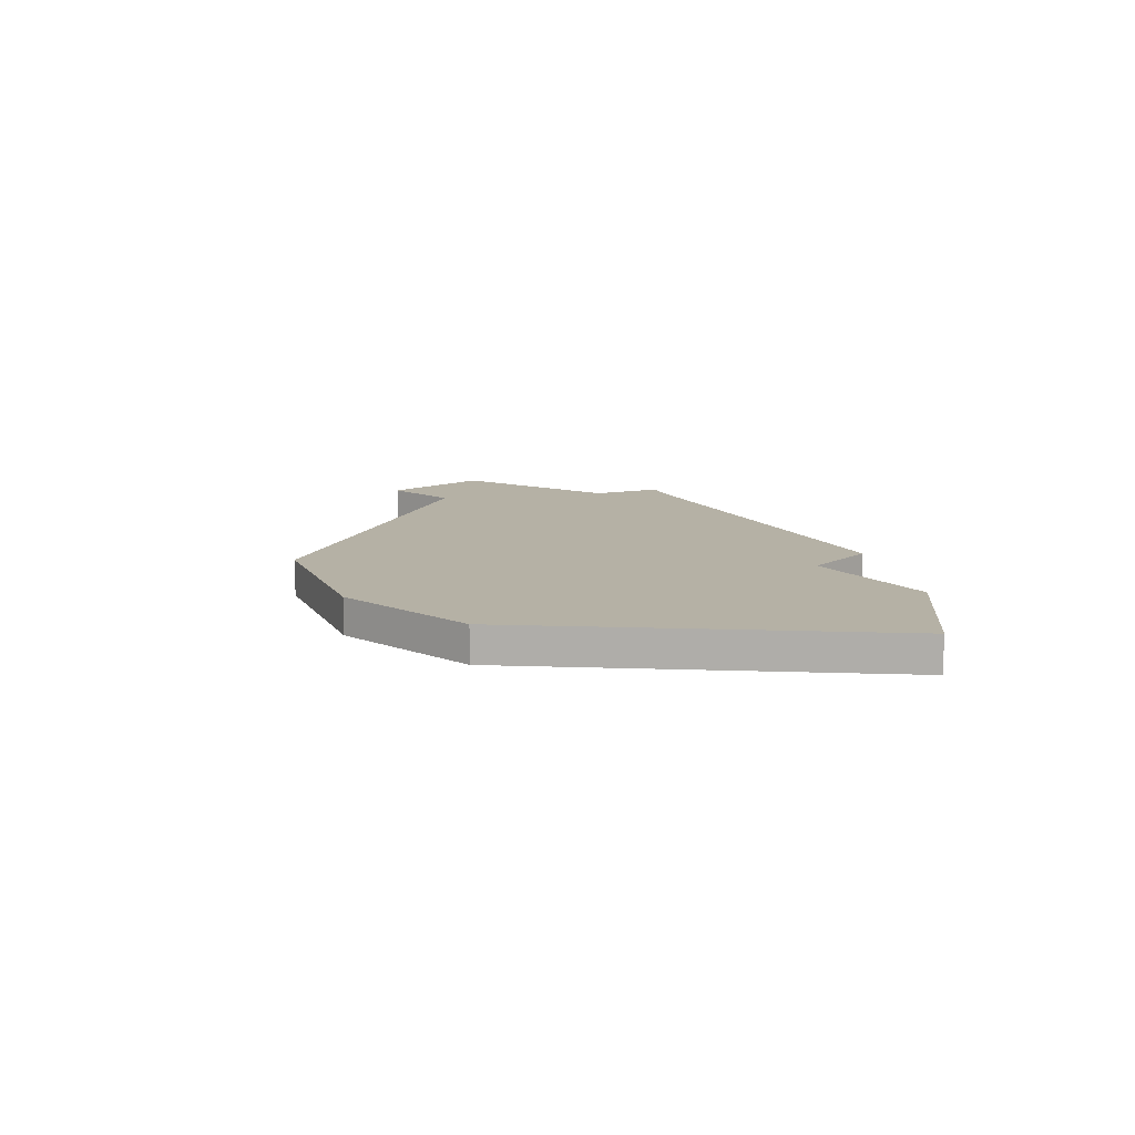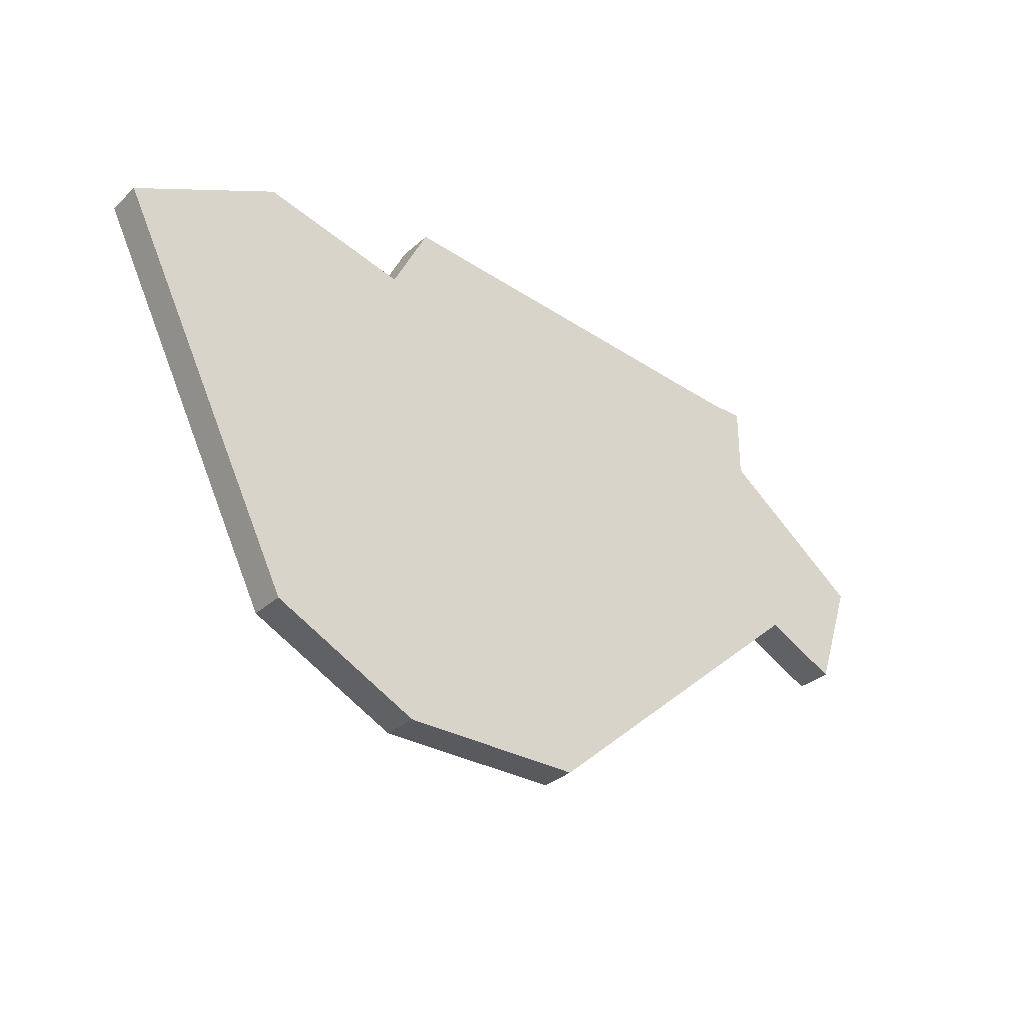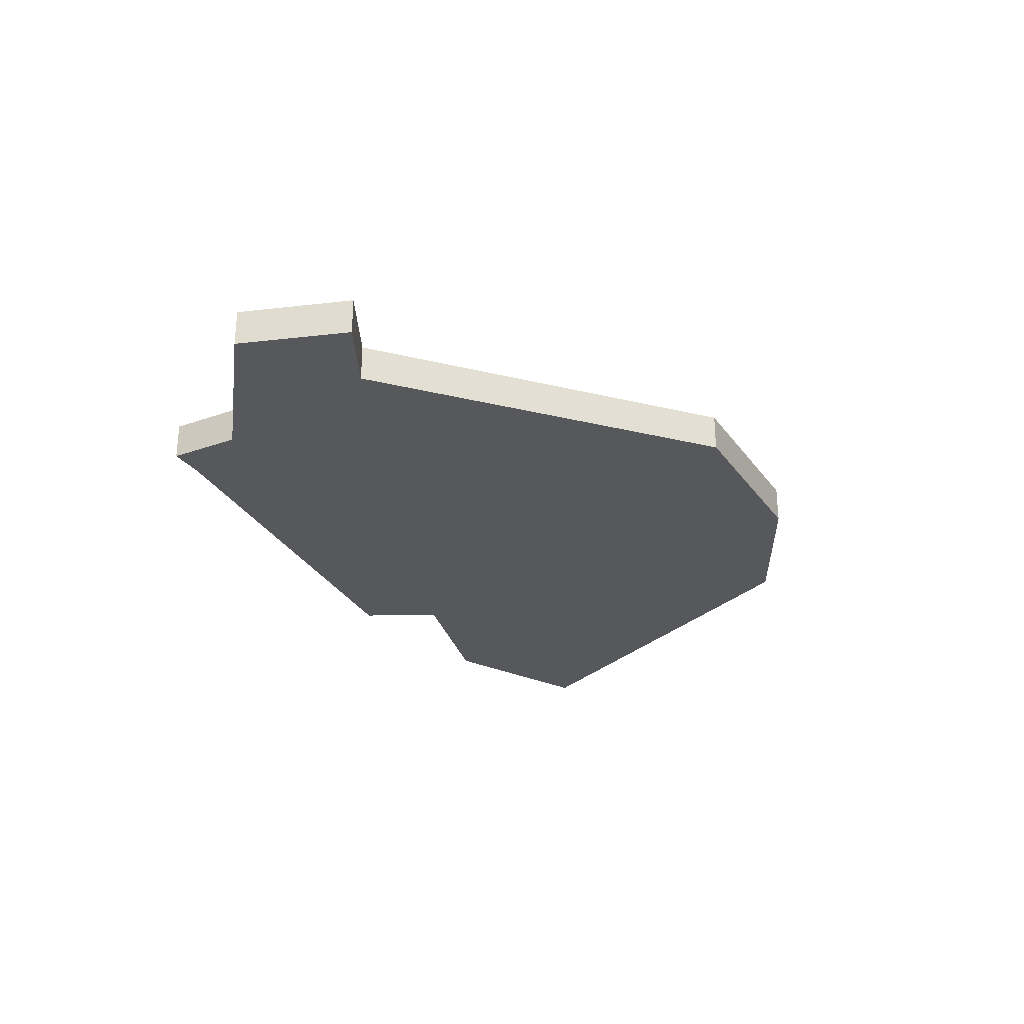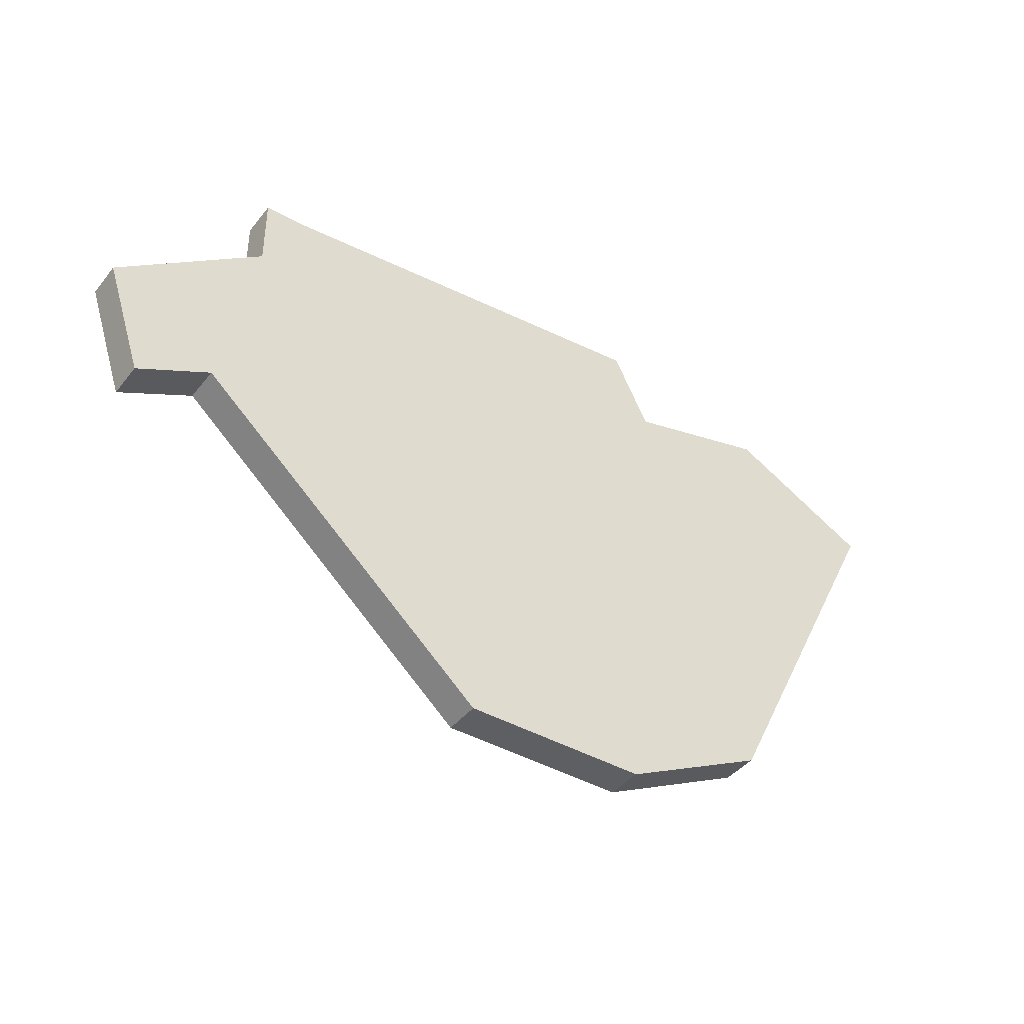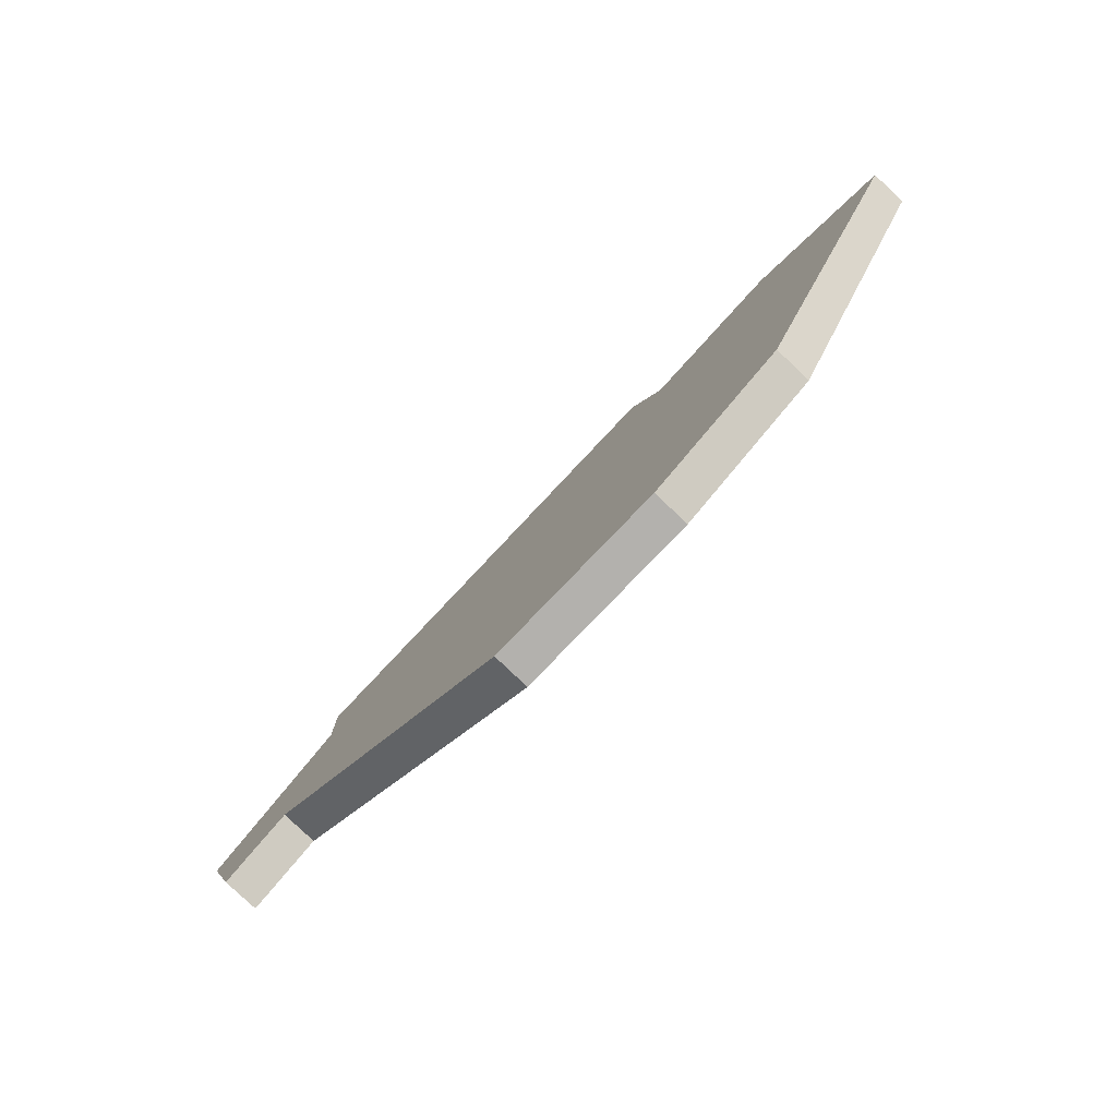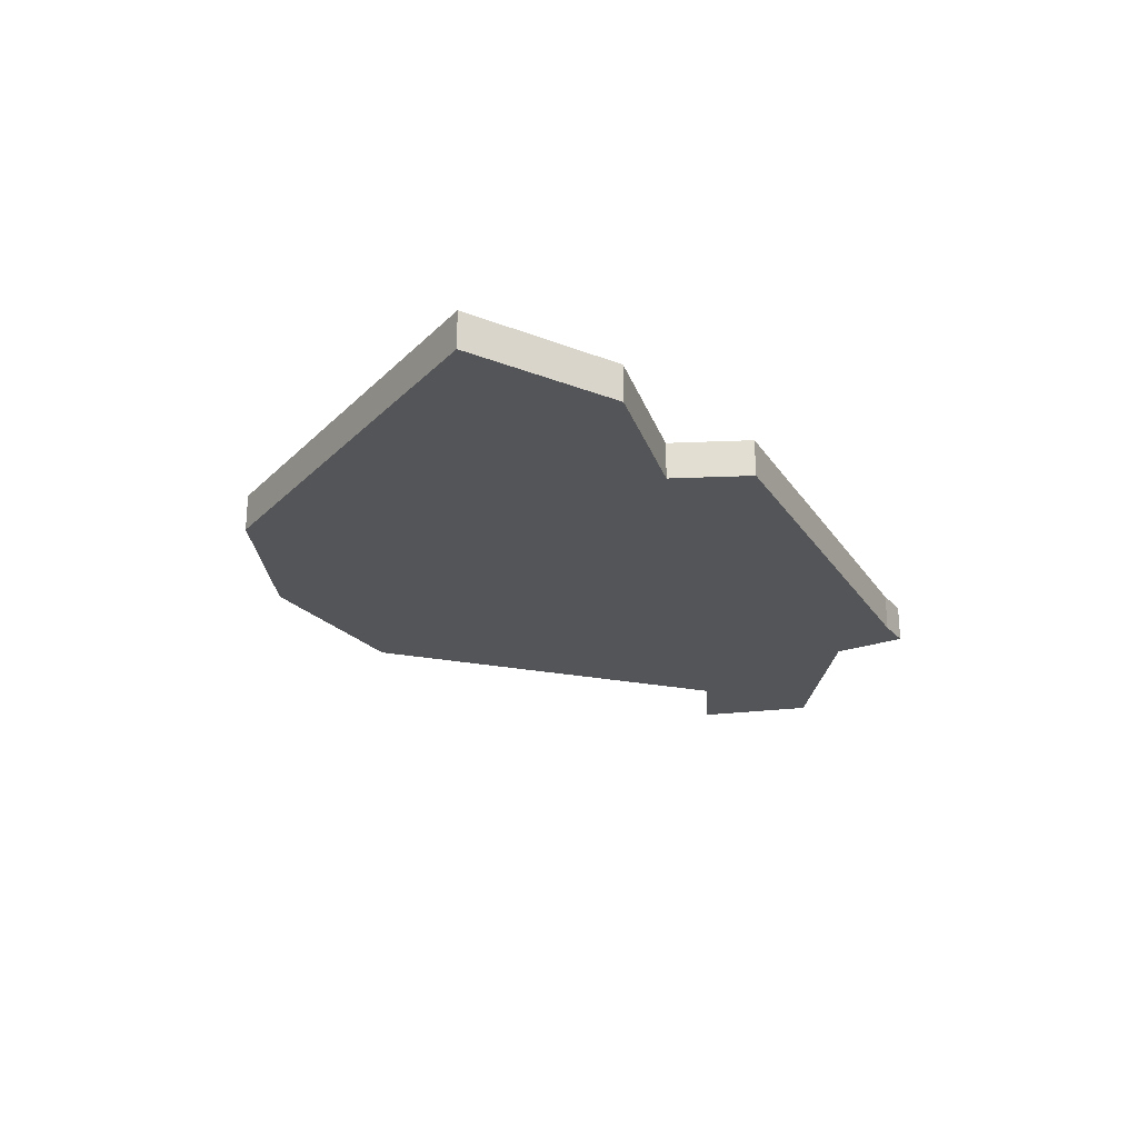
<metadata>
{"format":"obj","ext":"obj","renderer":"f3d","projection":"perspective","resolution":1024,"background":"white","views":[{"elev":11.8,"azim":68.3,"up":"+Z"},{"elev":-31.6,"azim":141.5,"up":"+Y"},{"elev":-28.1,"azim":-61.6,"up":"+Z"},{"elev":-41.4,"azim":-34.8,"up":"+Y"},{"elev":-79.2,"azim":46.2,"up":"+Y"},{"elev":-24.1,"azim":120.6,"up":"+Z"}]}
</metadata>
<code>
v 3090 -660 0
v 3089 -660 0
v 3089 -662 0
v 3085 -665 0
v 3086 -668 0
v 3088 -667 0
v 3096 -674 0
v 3099 -674 0
v 3101 -674 0
v 3105 -672 0
v 3110 -662 0
v 3106 -660 0
v 3102 -661 0
v 3101 -659 0
v 3090 -660 1
v 3089 -660 1
v 3089 -662 1
v 3085 -665 1
v 3086 -668 1
v 3088 -667 1
v 3096 -674 1
v 3099 -674 1
v 3101 -674 1
v 3105 -672 1
v 3110 -662 1
v 3106 -660 1
v 3102 -661 1
v 3101 -659 1
f 3 2 1
f 5 4 3
f 8 7 6
f 10 9 8
f 12 11 10
f 1 14 13
f 6 5 3
f 10 8 6
f 13 12 10
f 3 1 13
f 10 6 3
f 3 13 10
f 15 16 17
f 17 18 19
f 20 21 22
f 22 23 24
f 24 25 26
f 27 28 15
f 17 19 20
f 20 22 24
f 24 26 27
f 27 15 17
f 17 20 24
f 24 27 17
f 16 15 2
f 2 15 1
f 17 16 3
f 3 16 2
f 18 17 4
f 4 17 3
f 19 18 5
f 5 18 4
f 20 19 6
f 6 19 5
f 21 20 7
f 7 20 6
f 22 21 8
f 8 21 7
f 23 22 9
f 9 22 8
f 24 23 10
f 10 23 9
f 25 24 11
f 11 24 10
f 26 25 12
f 12 25 11
f 27 26 13
f 13 26 12
f 15 28 1
f 1 28 14
f 28 27 14
f 14 27 13

</code>
